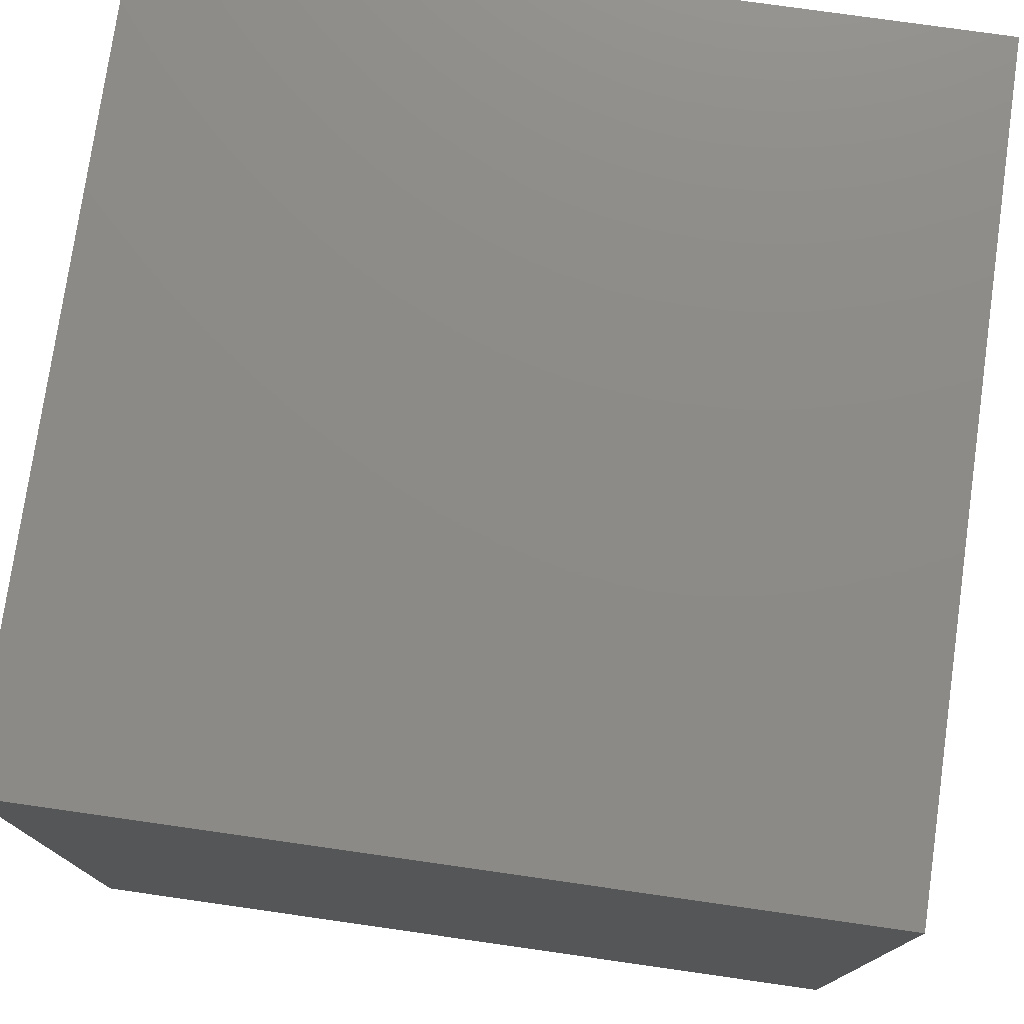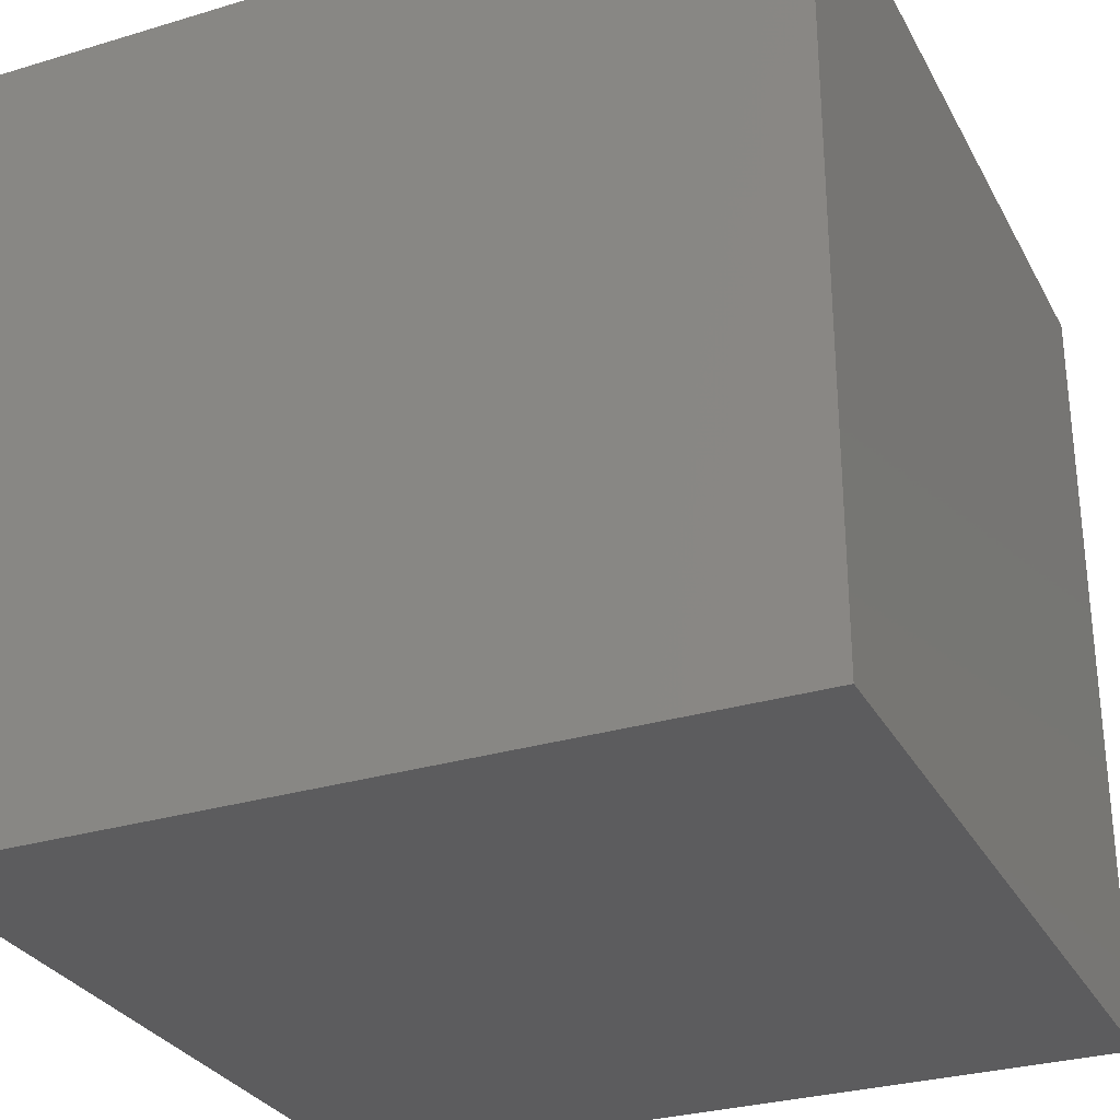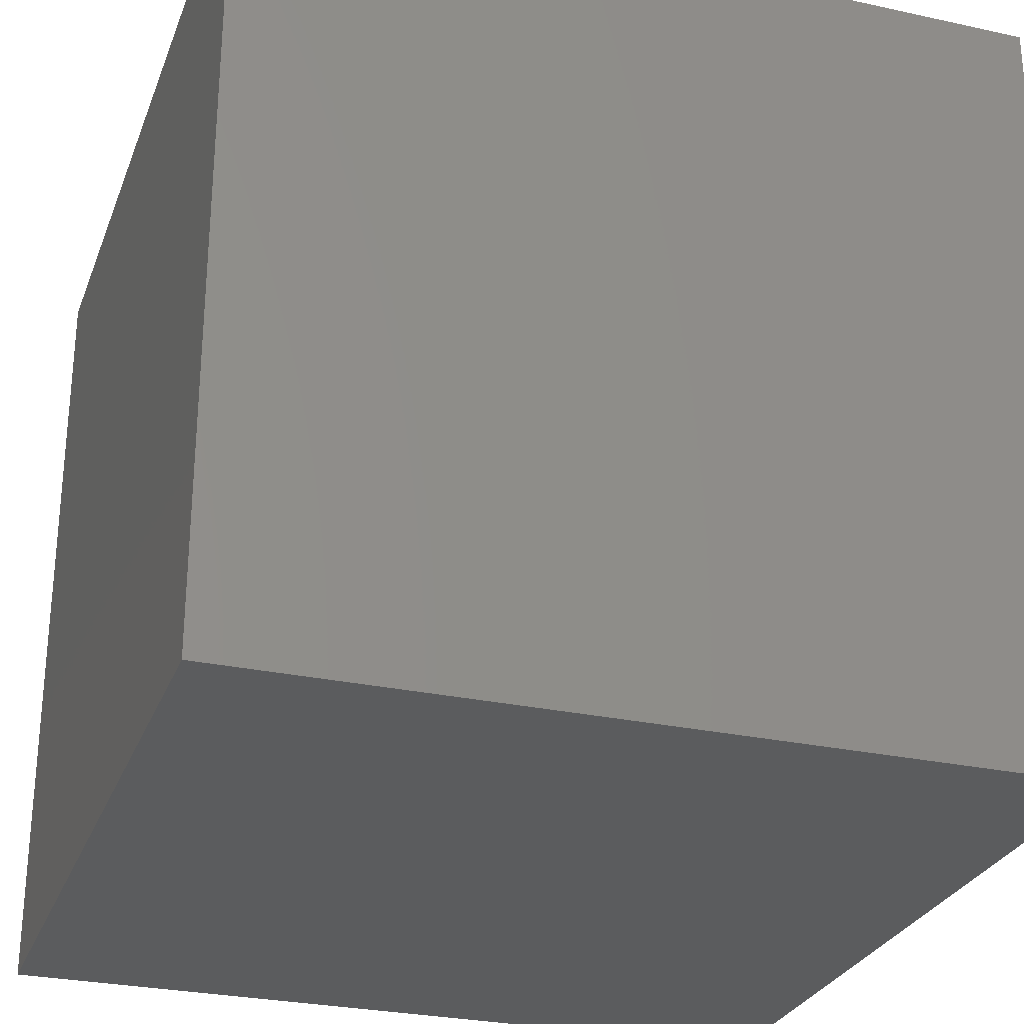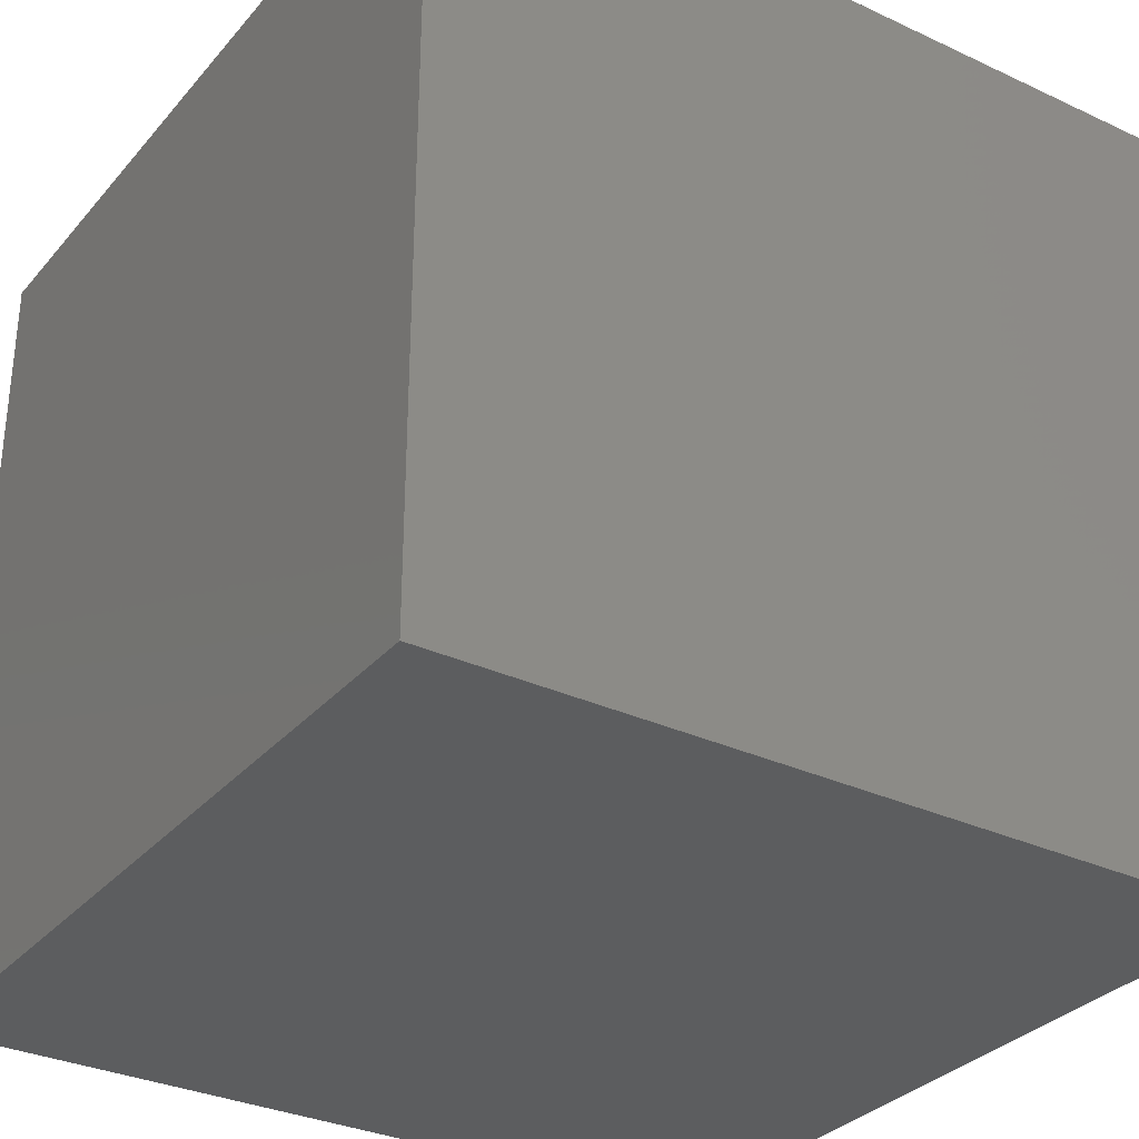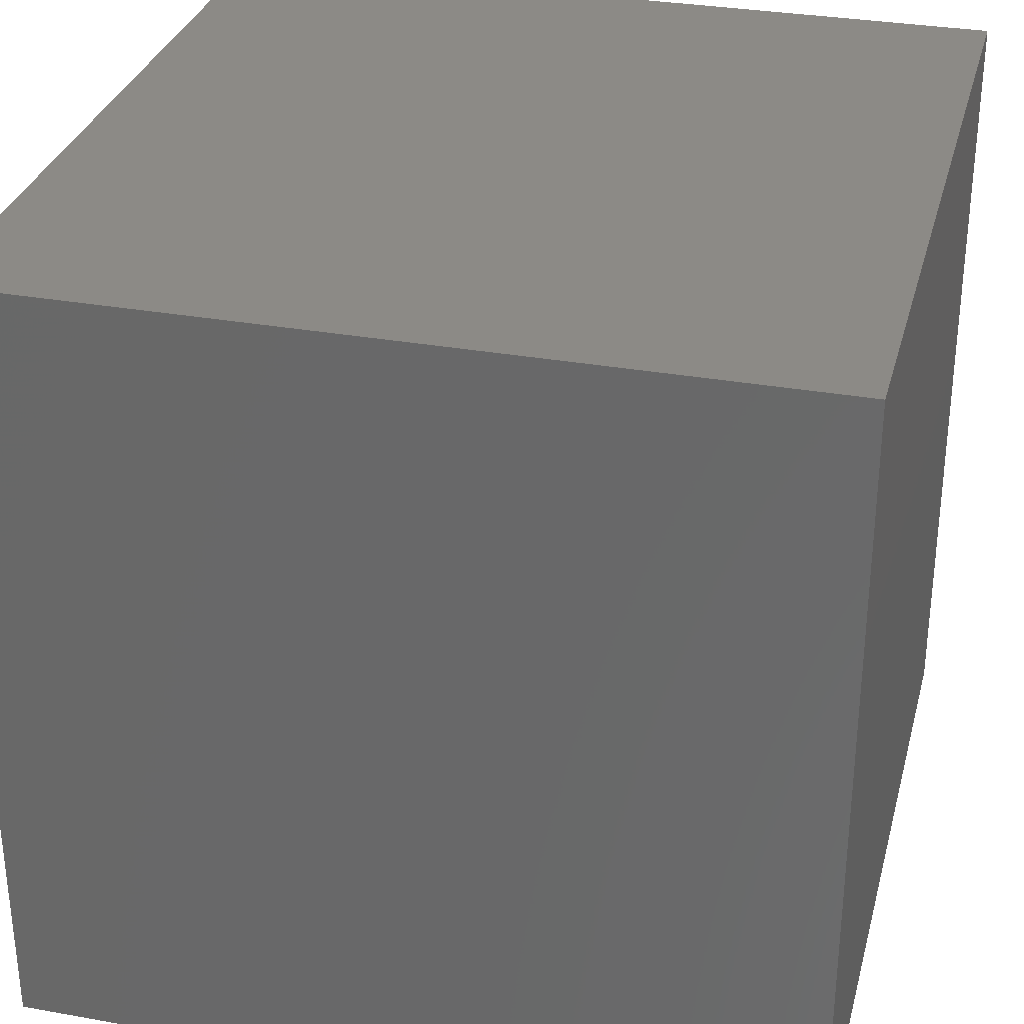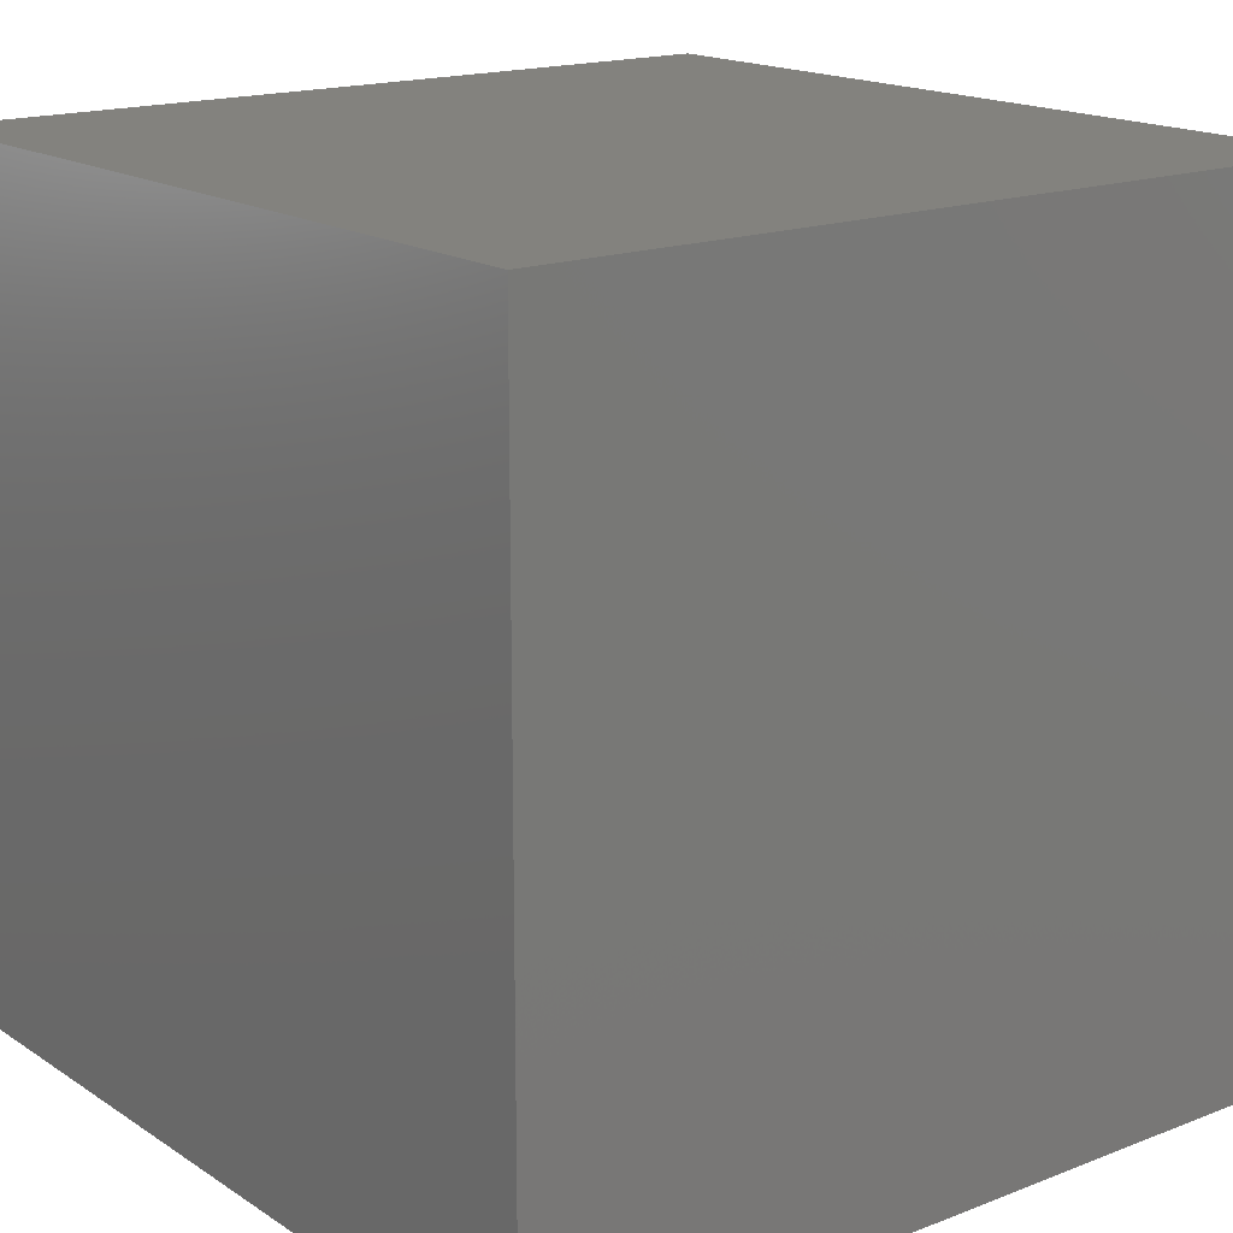
<metadata>
{"format":"stl","ext":"stl","renderer":"f3d","projection":"perspective","resolution":1024,"background":"white","views":[{"elev":76.5,"azim":-81.9,"up":"+Y"},{"elev":-29.7,"azim":113.8,"up":"+Y"},{"elev":-28.2,"azim":-18.3,"up":"+Y"},{"elev":-31.8,"azim":56.7,"up":"+Z"},{"elev":31.5,"azim":104.3,"up":"+Y"},{"elev":16.9,"azim":-38.0,"up":"+Z"}]}
</metadata>
<code>
# stl→obj: 8 verts, 12 faces
v 0 0 0
v 1 1 0
v 1 0 0
v 0 1 0
v 0 1 1
v 0 0 1
v 1 1 1
v 1 0 1
f 1 2 3
f 1 4 2
f 1 5 4
f 1 6 5
f 4 7 2
f 4 5 7
f 3 2 7
f 3 7 8
f 1 3 8
f 1 8 6
f 6 8 7
f 6 7 5

</code>
